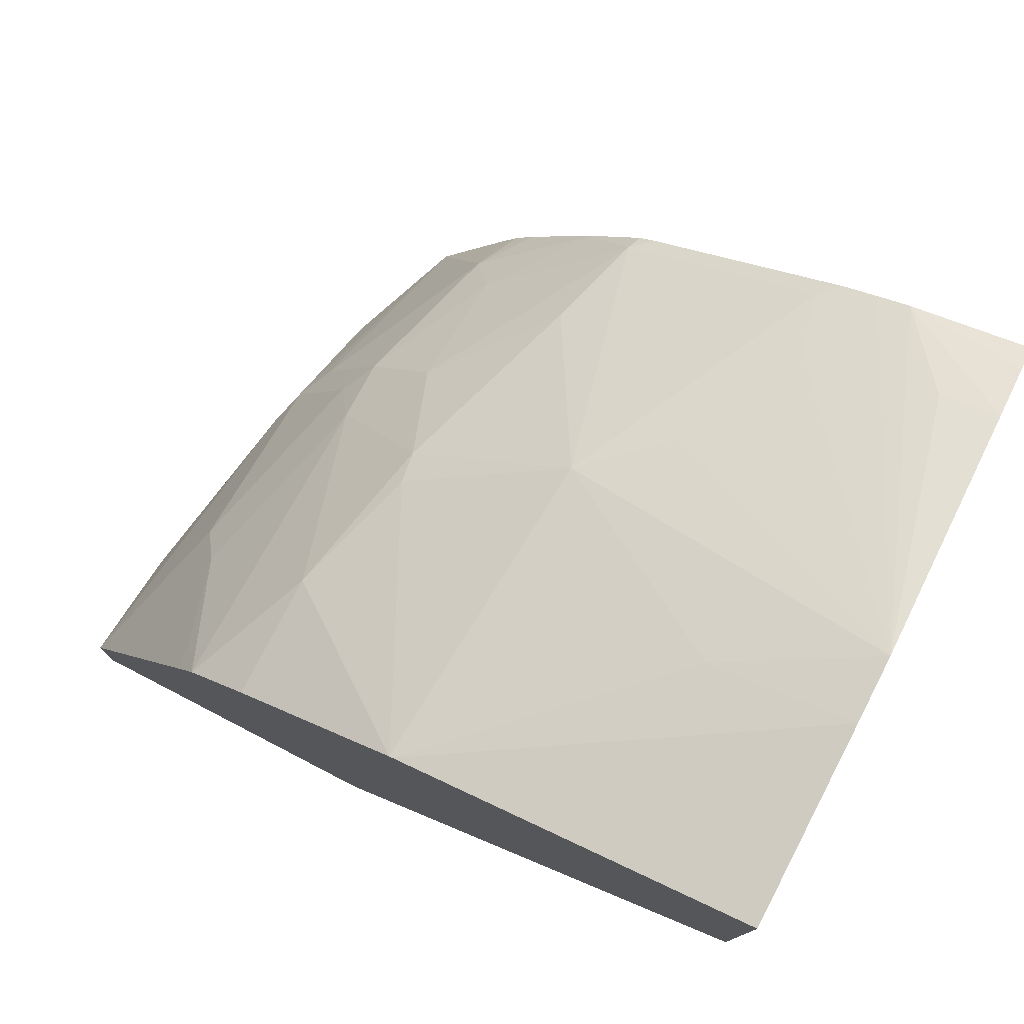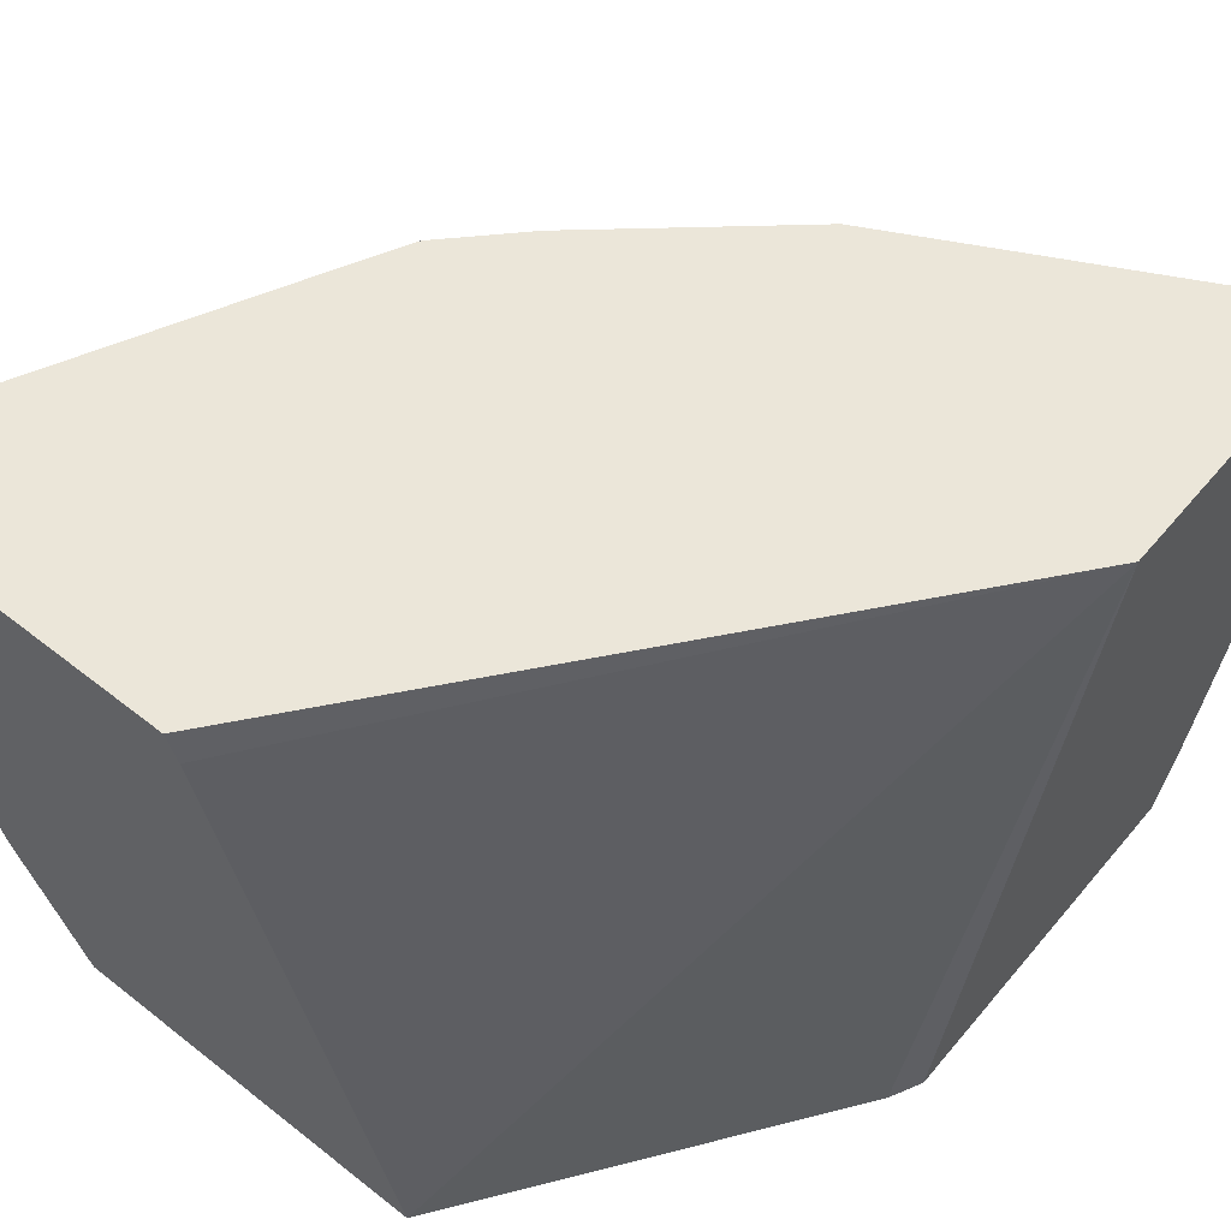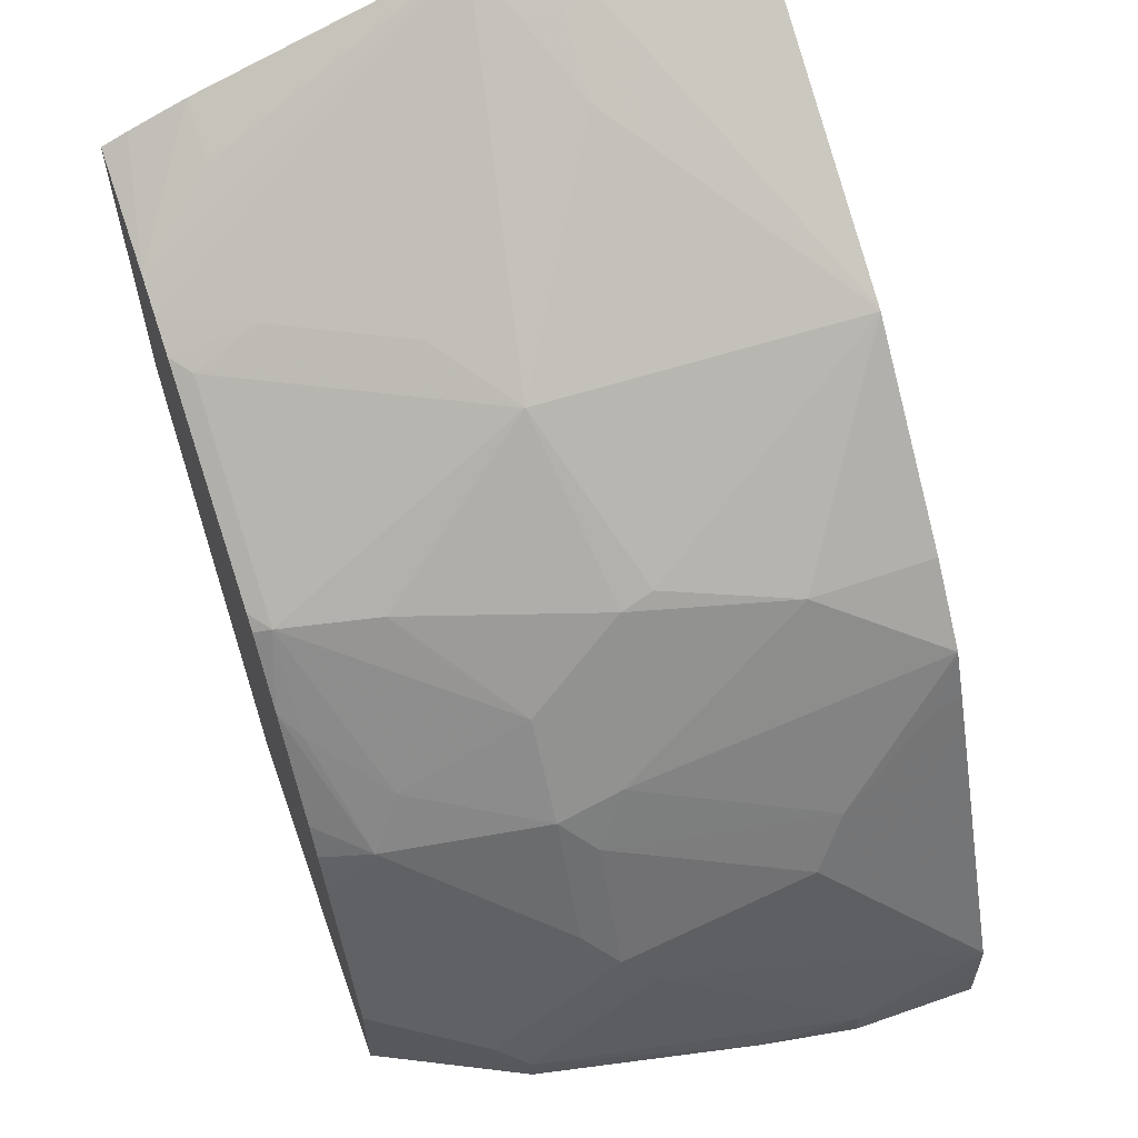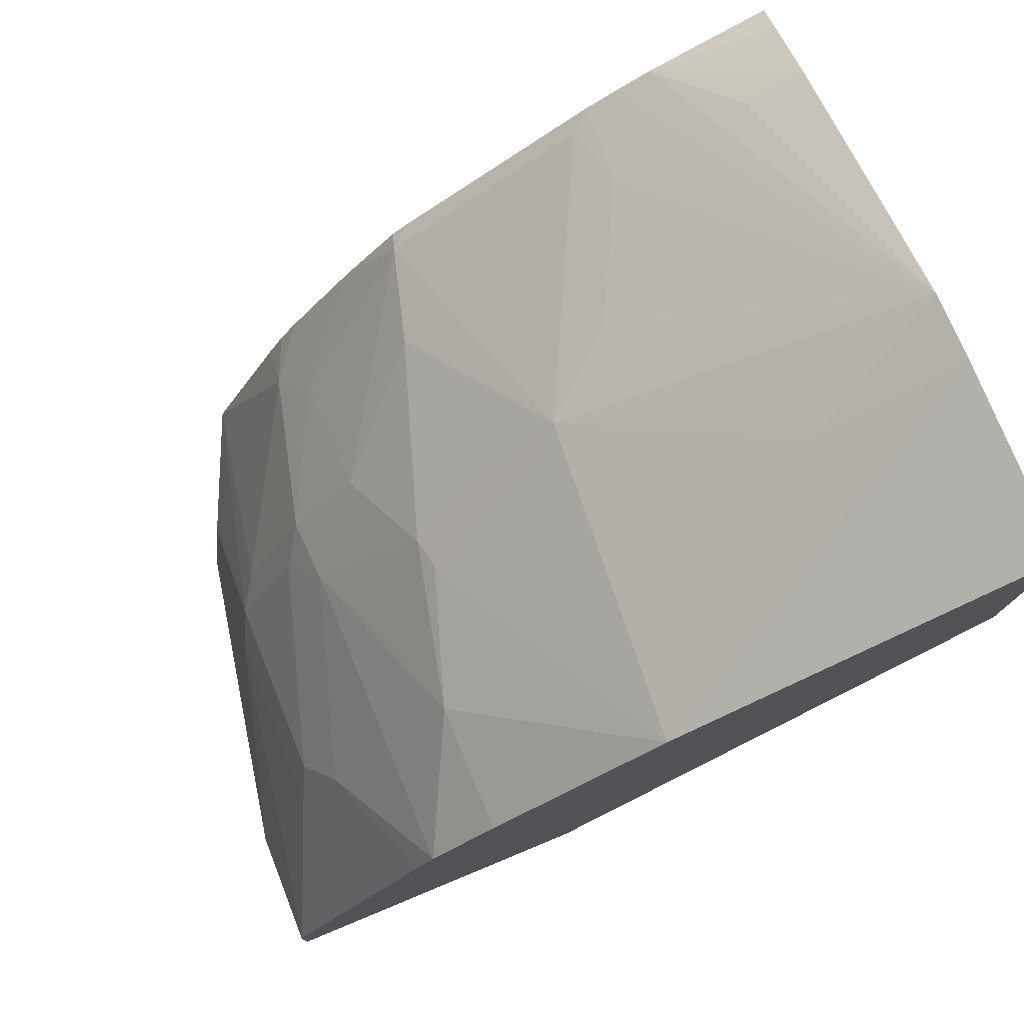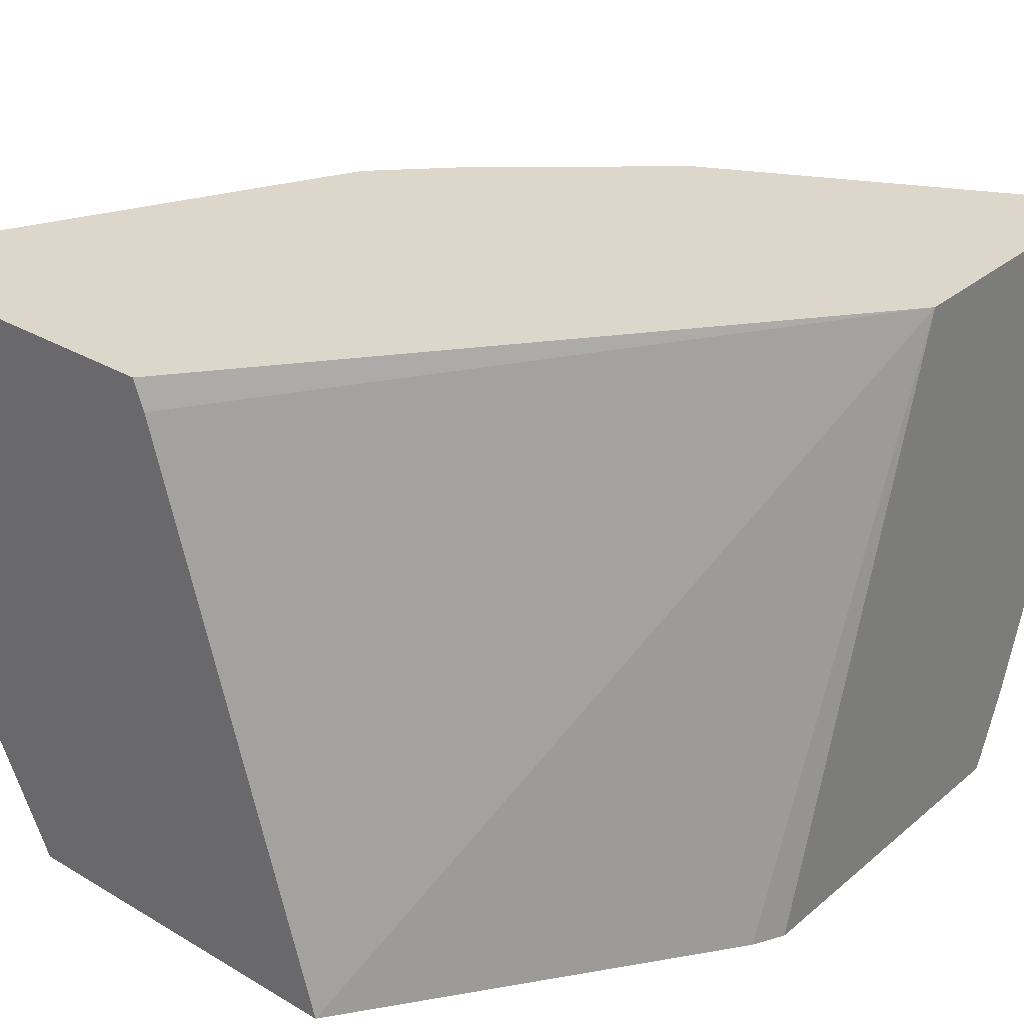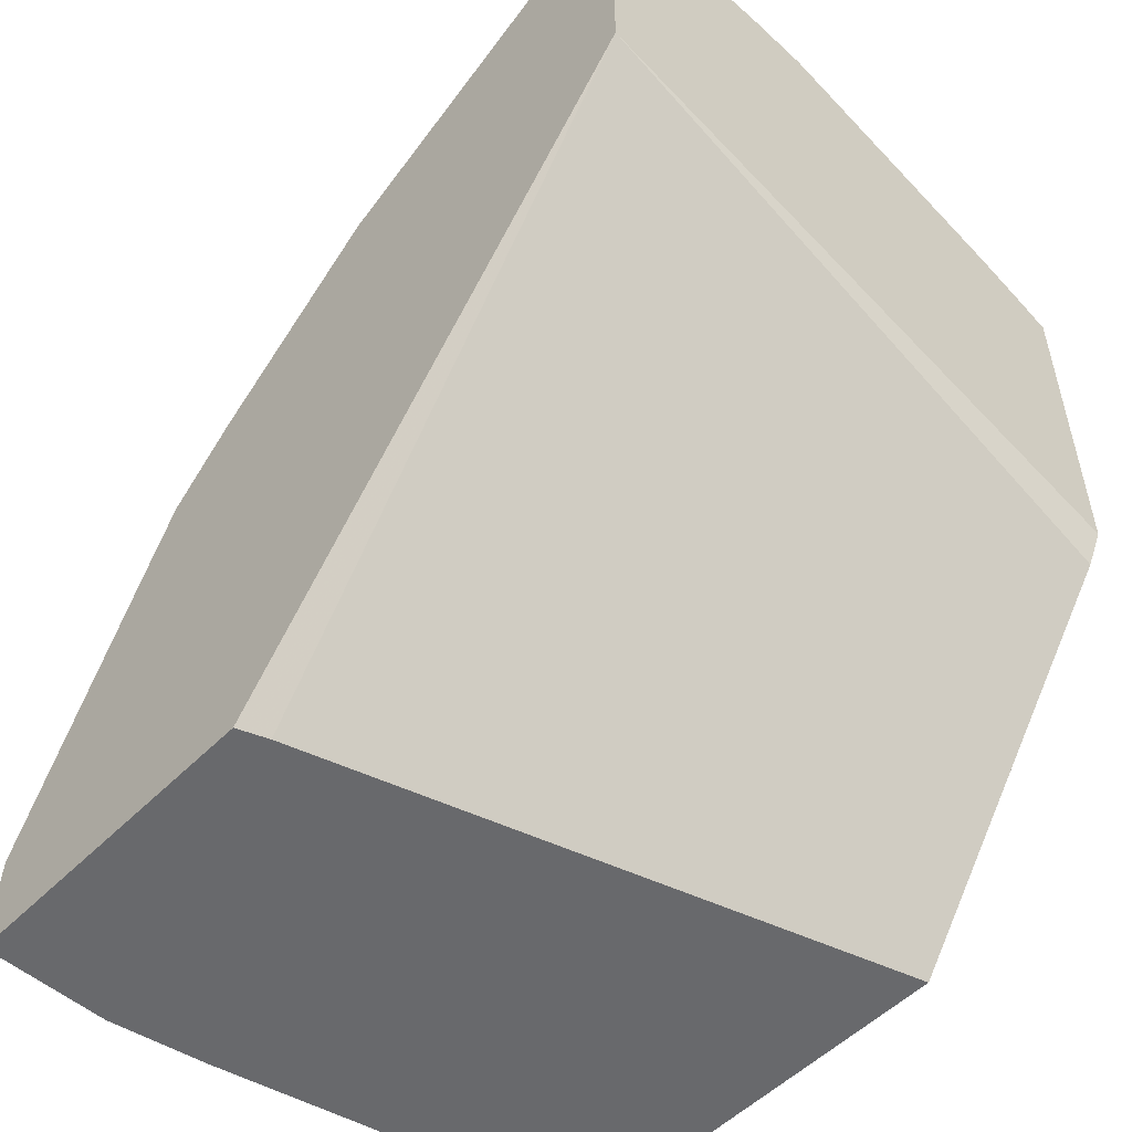
<metadata>
{"format":"obj","ext":"obj","renderer":"f3d","projection":"perspective","resolution":1024,"background":"white","views":[{"elev":77.8,"azim":27.4,"up":"+Y"},{"elev":57.0,"azim":39.4,"up":"+Z"},{"elev":61.7,"azim":-109.6,"up":"+Y"},{"elev":78.0,"azim":-22.5,"up":"+Y"},{"elev":30.6,"azim":40.2,"up":"+Z"},{"elev":-52.8,"azim":46.9,"up":"+Y"}]}
</metadata>
<code>
v -0.4399 0.371 -0.1173
v -0.4399 0.371 -0.002592
v -0.4399 0.3677 -0.1564
v -0.5212 0.3257 -0.1173
v -0.6501 0.2608 -0.002592
v -0.4399 0.1905 -0.002592
v -0.4399 0.3165 -0.3127
v -0.474 0.3029 -0.3127
v -0.5094 0.271 -0.3621
v -0.5286 0.2614 -0.3621
v -0.5521 0.2638 -0.3127
v -0.5912 0.2638 -0.2345
v -0.6385 0.2476 -0.1954
v -0.6519 0.2597 -0.002592
v -0.7026 -0.1362 -0.002592
v -0.696 -0.1362 -0.02008
v -0.596 -0.1362 -0.3621
v -0.4492 0.0686 -0.3621
v -0.4399 0.08707 -0.3621
v -0.4399 0.3029 -0.3467
v -0.4399 0.2961 -0.3621
v -0.5483 0.251 -0.3621
v -0.5603 0.2476 -0.3518
v -0.6775 0.1693 -0.3518
v -0.6938 0.1759 -0.2932
v -0.7329 0.1759 -0.1759
v -0.7296 0.1824 -0.1564
v -0.7557 0.1693 -0.07819
v -0.7557 0.1693 -0.002592
v -0.899 -0.1362 -0.002592
v -0.8157 -0.1362 -0.3621
v -0.6655 0.1728 -0.3621
v -0.6741 0.1659 -0.3621
v -0.7053 0.1275 -0.3621
v -0.7182 0.1173 -0.3518
v -0.7557 0.09124 -0.3127
v -0.7557 0.1303 -0.2345
v -0.7182 0.1563 -0.2736
v -0.7948 0.09124 -0.1954
v -0.7948 0.1294 -0.002592
v -0.899 -0.1362 -0.07819
v -0.899 -0.1173 -0.002592
v -0.8208 -0.1362 -0.3518
v -0.8157 -0.06785 -0.3621
v -0.7478 0.06791 -0.3621
v -0.772 0.05867 -0.3322
v -0.7964 0.07818 -0.2345
v -0.8111 0.05867 -0.215
v -0.8339 0.05217 -0.07819
v -0.8111 0.09775 -0.01956
v -0.8082 0.1034 -0.002592
v -0.8891 -0.1362 -0.1363
v -0.899 -0.1173 -0.07819
v -0.898 -0.07813 -0.002592
v -0.8272 -0.1362 -0.3391
v -0.8208 -0.07813 -0.3518
v -0.8501 -0.09769 -0.2932
v -0.8501 -0.01953 -0.215
v -0.8355 2.892e-05 -0.2345
v -0.7696 0.02883 -0.3621
v -0.7593 0.04943 -0.3621
v -0.7645 0.03911 -0.3621
v -0.8501 0.01959 -0.09772
v -0.8196 0.08077 -0.002592
v -0.8599 2.892e-05 -0.07819
v -0.8599 -0.1362 -0.2736
v -0.8599 -0.1173 -0.2736
v -0.8977 -0.07559 -0.002592
v -0.8599 -0.03905 -0.1954
v -0.8599 -0.07813 -0.2345
v -0.8532 -0.1362 -0.287
v -0.8469 -0.1173 -0.2997
v -0.8599 2.892e-05 -0.002592
f 34 45 46
f 34 46 35
f 35 46 36
f 36 46 47
f 36 47 37
f 37 47 39
f 39 47 48
f 42 54 53
f 39 48 49
f 39 49 40
f 43 55 56
f 40 50 51
f 40 49 50
f 41 53 52
f 31 56 44
f 31 43 56
f 24 38 25
f 30 42 53
f 24 33 34
f 44 56 57
f 24 32 33
f 24 34 35
f 24 35 36
f 24 36 37
f 30 53 41
f 24 37 38
f 25 37 26
f 26 37 39
f 26 39 28
f 26 28 27
f 28 40 29
f 28 39 40
f 25 38 37
f 44 57 58
f 56 72 67
f 44 59 46
f 55 71 56
f 56 71 72
f 56 67 57
f 57 67 70
f 57 70 69
f 57 69 58
f 53 70 67
f 58 69 63
f 64 65 73
f 65 69 68
f 65 68 73
f 66 67 71
f 22 24 23
f 67 72 71
f 63 69 65
f 53 69 70
f 53 68 69
f 53 54 68
f 44 46 60
f 45 61 46
f 46 59 47
f 46 61 62
f 46 62 60
f 47 59 48
f 48 59 58
f 48 58 63
f 48 63 49
f 49 64 50
f 49 63 65
f 49 65 64
f 50 64 51
f 52 53 67
f 52 67 66
f 44 58 59
f 22 32 24
f 15 52 66
f 15 31 17
f 2 42 30
f 2 30 15
f 2 15 6
f 3 7 8
f 3 8 9
f 3 9 10
f 2 54 42
f 3 10 11
f 3 12 13
f 3 13 4
f 4 13 14
f 4 14 5
f 6 15 16
f 6 16 17
f 3 11 12
f 6 17 18
f 2 68 54
f 2 64 73
f 15 17 16
f 1 2 6
f 1 6 19
f 1 19 21
f 1 21 20
f 1 20 7
f 2 73 68
f 1 7 3
f 1 4 5
f 1 5 2
f 2 5 14
f 2 14 29
f 2 29 40
f 2 40 51
f 1 3 4
f 6 18 19
f 2 51 64
f 7 9 8
f 12 23 13
f 13 23 24
f 13 24 25
f 13 25 26
f 13 26 27
f 13 27 14
f 11 23 12
f 14 28 29
f 15 41 52
f 15 66 71
f 15 71 55
f 15 55 43
f 7 20 9
f 15 43 31
f 15 30 41
f 11 22 23
f 14 27 28
f 9 22 10
f 9 21 19
f 10 22 11
f 9 19 18
f 9 18 17
f 9 31 44
f 9 44 60
f 9 60 62
f 9 17 31
f 9 62 61
f 9 61 45
f 9 45 34
f 9 34 33
f 9 33 32
f 9 32 22
f 9 20 21

</code>
